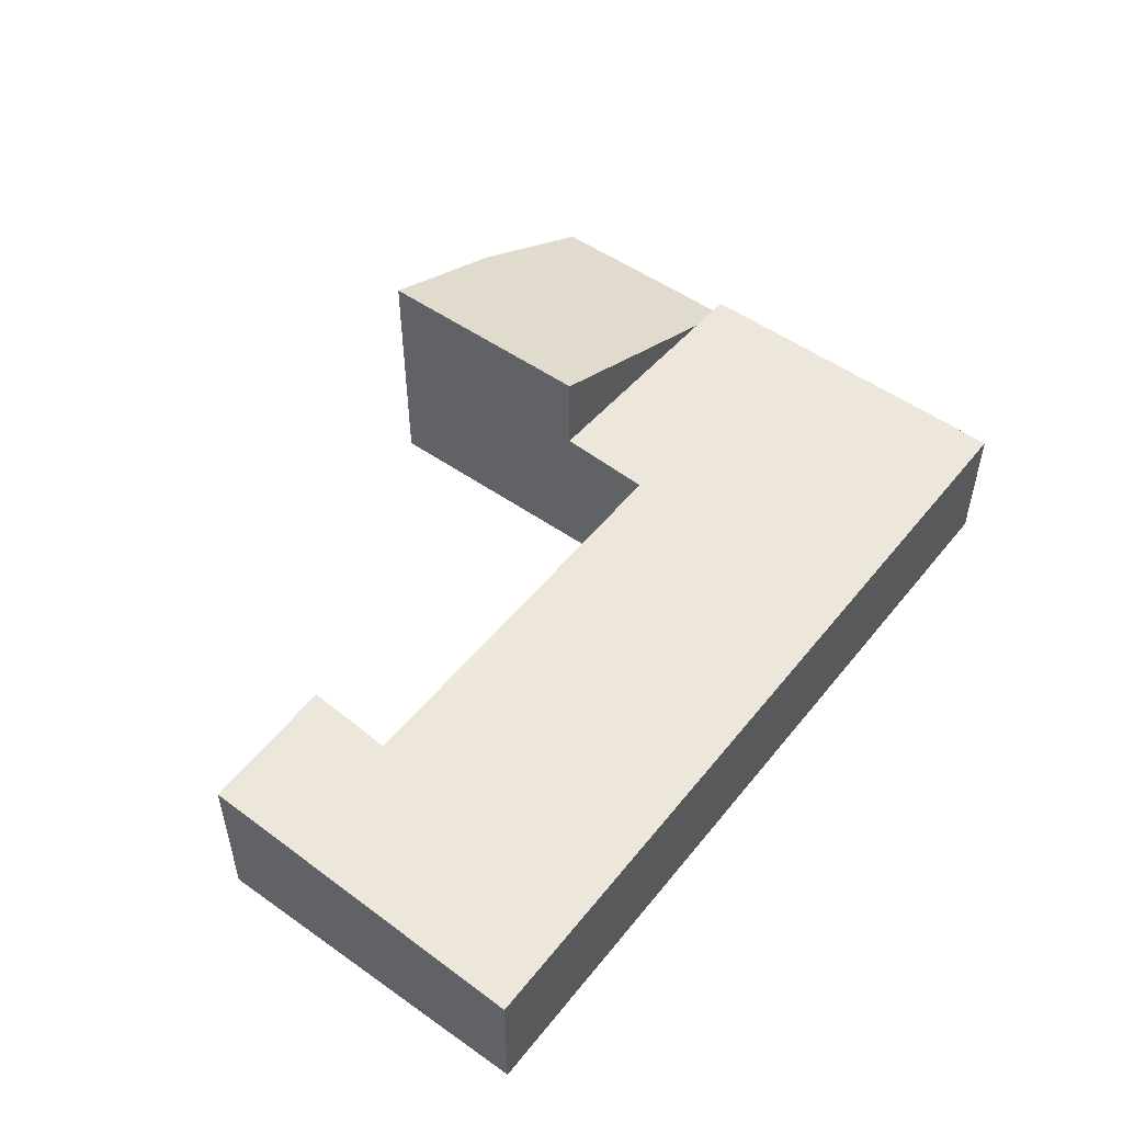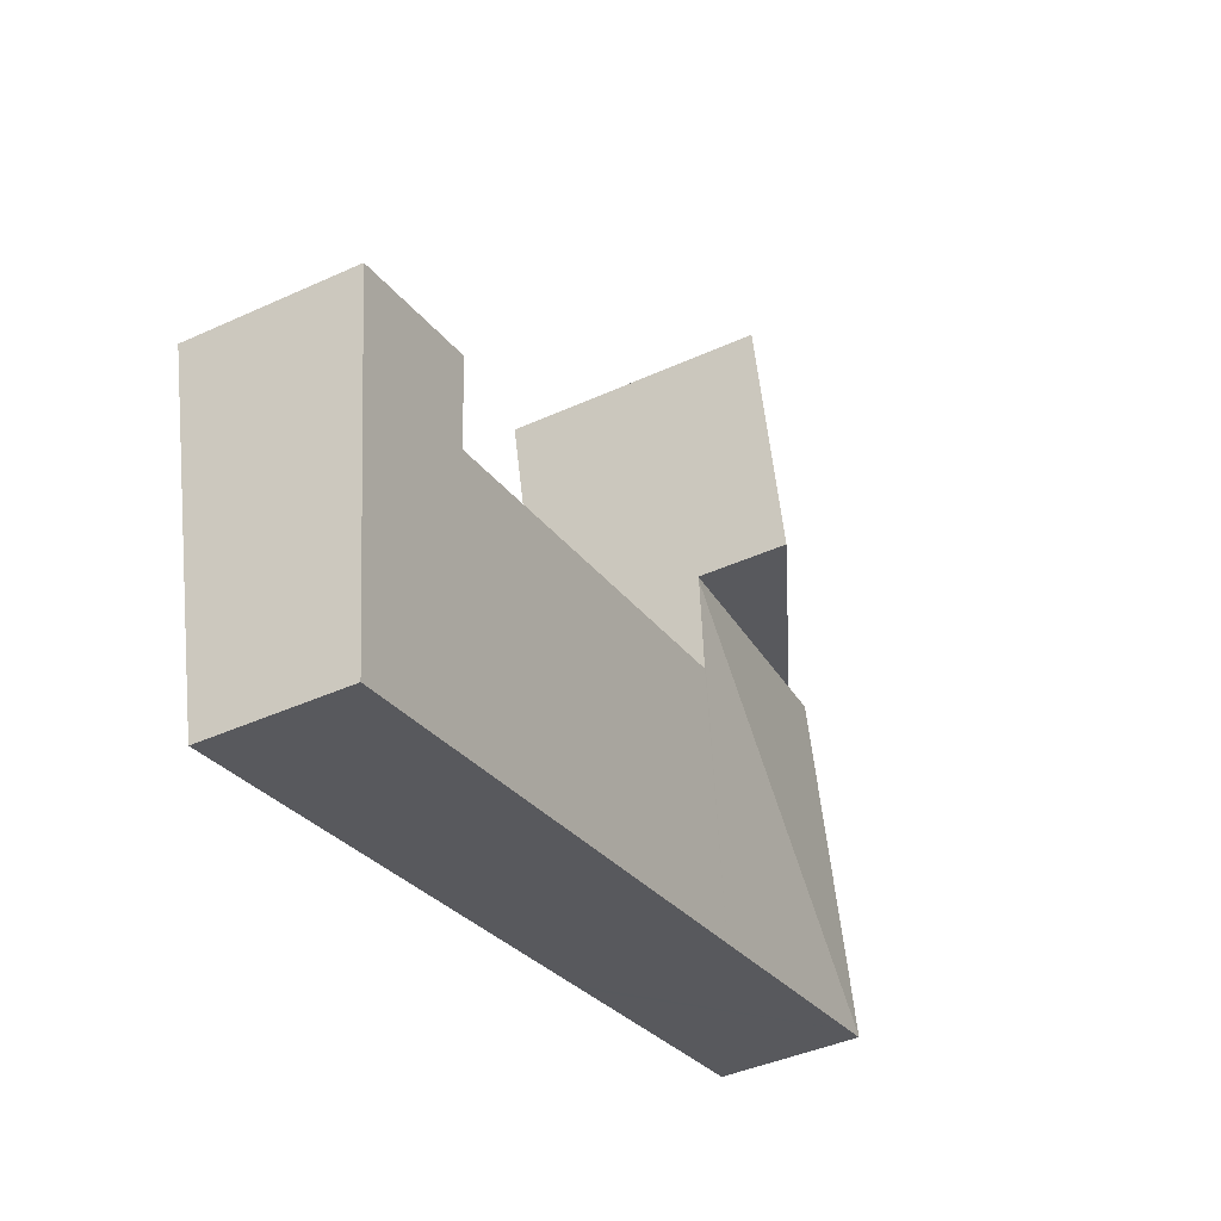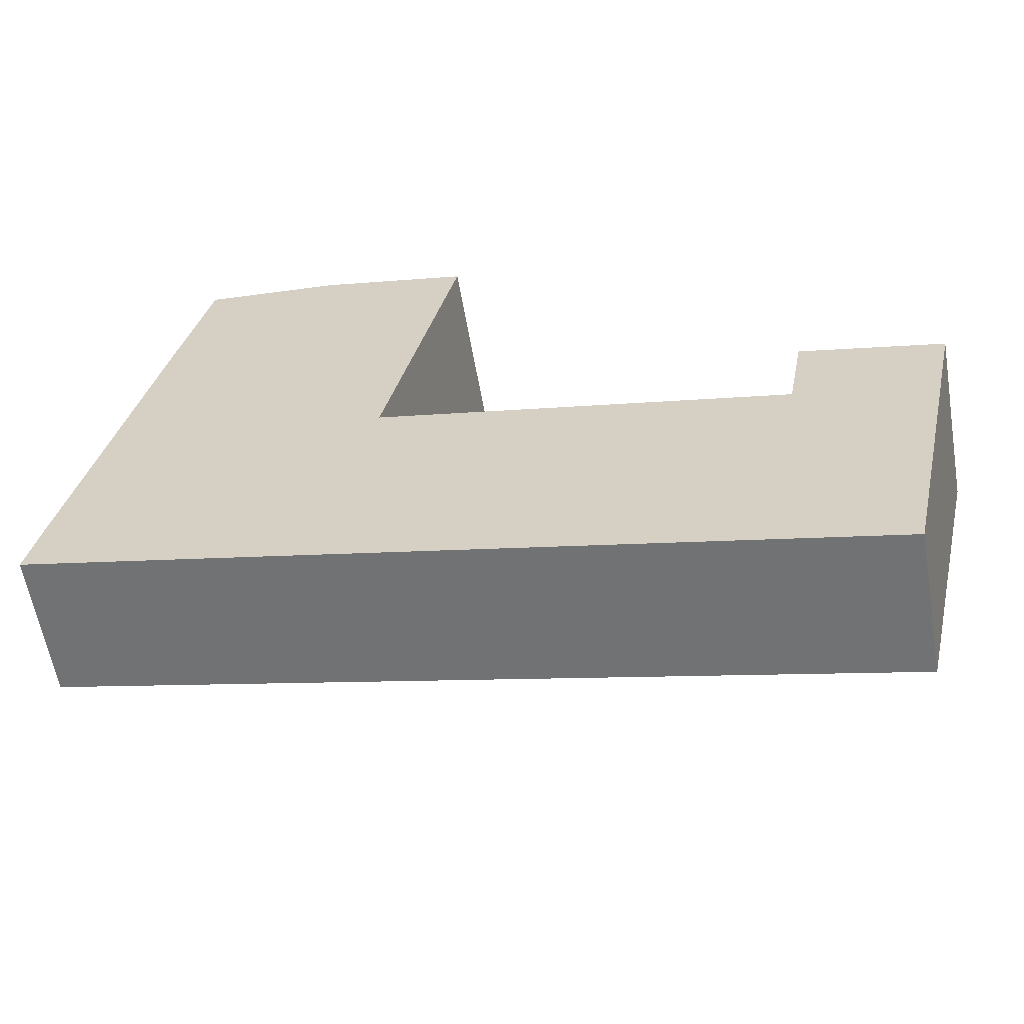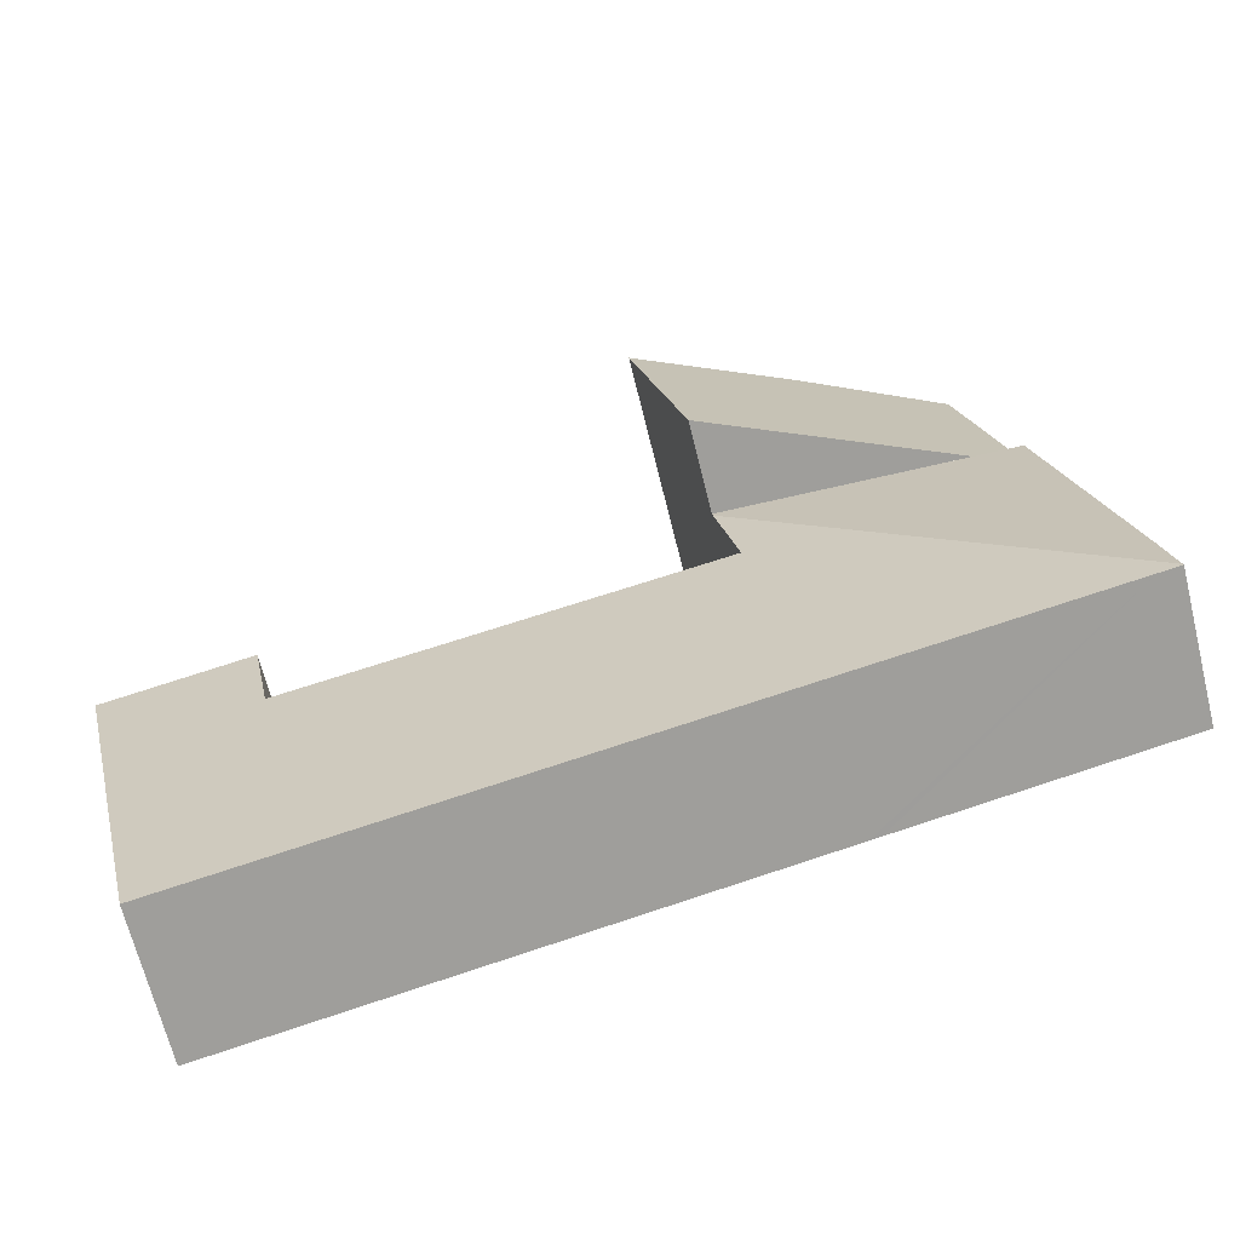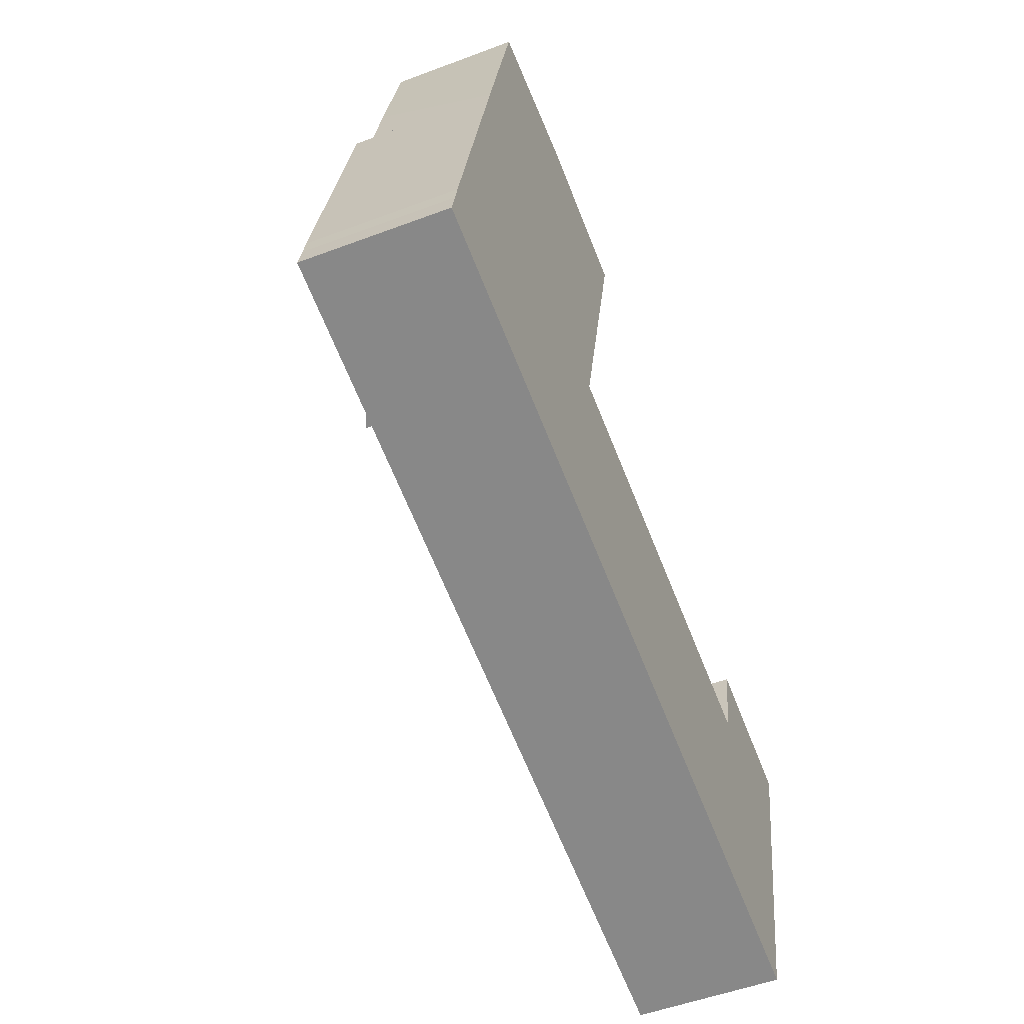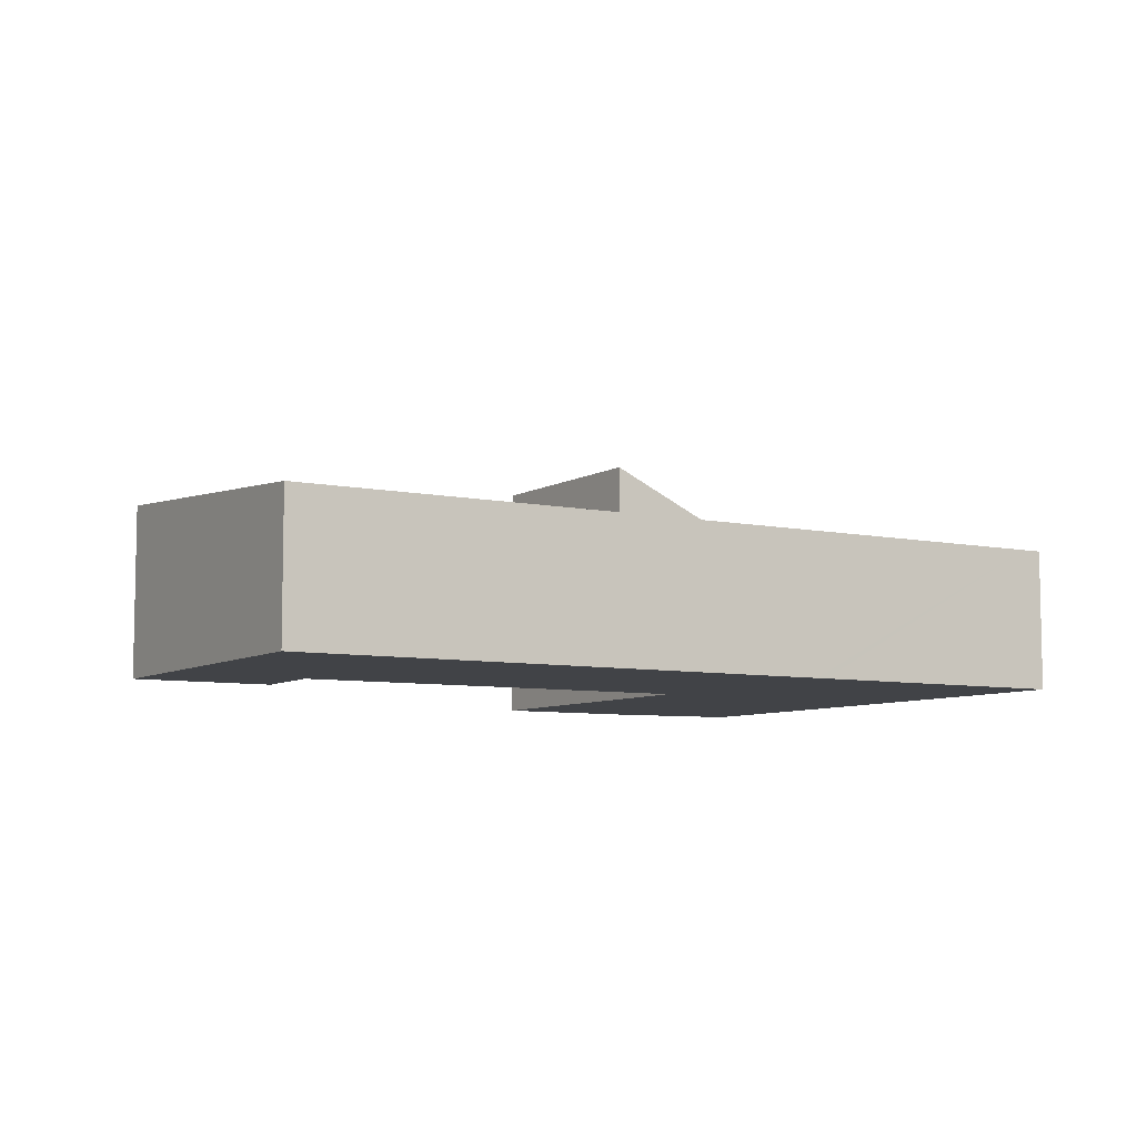
<metadata>
{"format":"obj","ext":"obj","renderer":"f3d","projection":"perspective","resolution":1024,"background":"white","views":[{"elev":53.1,"azim":139.7,"up":"+Y"},{"elev":-41.6,"azim":118.9,"up":"+Z"},{"elev":-59.7,"azim":9.8,"up":"+Z"},{"elev":-67.6,"azim":-166.1,"up":"+Z"},{"elev":-52.1,"azim":-67.9,"up":"+Z"},{"elev":-7.3,"azim":161.0,"up":"+Y"}]}
</metadata>
<code>
v  0.009 3.953 0.038
v  0.593 3.95 -0.128
v  0 3.95 2.419e-16
v  9.889 4.657 7.642
v  7.535 3.95 -1.629
v  9.335 4.475 5.24
v  7.843 3.95 -1.696
v  16.63 3.95 -3.597
v  9.433 4.475 5.22
v  20.63 4.484 2.929
v  22.88 3.95 -4.949
v  21.07 4.665 5.342
v  24.95 4.663 4.476
v  24.13 4.381 0.744
v  0.169 3.953 0.744
v  0.284 3.952 1.307
v  2.136 3.95 9.439
v  9.916 4.657 7.757
v  3.419 4.067 9.162
v  20.63 -1.793e-16 2.929
v  9.433 -3.196e-16 5.22
v  9.335 -3.209e-16 5.24
v  21.07 -3.271e-16 5.342
v  24.95 -2.741e-16 4.476
v  2.136 -5.78e-16 9.439
v  9.916 -4.75e-16 7.757
v  3.419 -5.61e-16 9.162
v  0 0 0
v  0.169 -4.556e-17 0.744
v  0.009 -2.327e-18 0.038
v  0.284 -8.003e-17 1.307
v  24.13 -4.556e-17 0.744
v  22.88 3.03e-16 -4.949
v  9.889 -4.679e-16 7.642
v  16.63 2.203e-16 -3.597
v  7.843 1.039e-16 -1.696
v  7.535 9.975e-17 -1.629
v  0.593 7.838e-18 -0.128
v  2.583 3.463 11.4
v  2.136 3.465 9.439
v  9.916 7.113 7.757
v  11.36 7.115 14.01
v  3.47 3.473 15.16
v  7.239 5.186 14.88
v  7.239 -9.11e-16 14.88
v  3.47 -9.283e-16 15.16
v  11.36 -8.576e-16 14.01
v  2.583 -6.982e-16 11.4
g defaultobject
f 1 2 3
f 2 1 4
f 2 4 5
f 5 4 6
f 5 6 7
f 6 8 7
f 8 6 9
f 8 9 10
f 8 10 11
f 11 10 12
f 11 12 13
f 11 13 14
f 15 4 1
f 4 15 16
f 4 16 17
f 4 17 18
f 18 17 19
f 9 20 10
f 20 9 6
f 20 6 21
f 21 6 22
f 23 13 12
f 13 23 24
f 25 19 17
f 19 25 18
f 18 25 26
f 26 25 27
f 10 23 12
f 23 10 20
f 3 15 1
f 15 3 28
f 15 28 29
f 29 28 30
f 29 16 15
f 16 29 31
f 31 17 16
f 17 31 25
f 24 14 13
f 14 24 11
f 11 24 32
f 11 32 33
f 26 4 18
f 4 26 6
f 6 26 22
f 22 26 34
f 33 8 11
f 8 33 35
f 8 35 7
f 7 35 36
f 7 36 5
f 5 36 2
f 2 36 37
f 2 37 38
f 2 38 3
f 3 38 28
f 27 34 26
f 34 27 22
f 22 27 25
f 22 25 31
f 22 31 33
f 33 31 35
f 35 31 36
f 36 31 29
f 36 29 30
f 36 30 37
f 37 30 38
f 38 30 28
f 23 32 24
f 32 23 20
f 32 20 21
f 32 21 22
f 32 22 33
f 39 19 40
f 19 39 41
f 41 39 42
f 42 39 43
f 42 43 44
f 43 45 44
f 45 43 46
f 44 47 42
f 47 44 45
f 47 41 42
f 41 47 26
f 26 19 41
f 19 26 27
f 19 27 40
f 40 27 25
f 25 39 40
f 39 25 43
f 43 25 46
f 46 25 48
f 45 26 47
f 26 45 46
f 26 46 27
f 27 46 48
f 27 48 25

</code>
